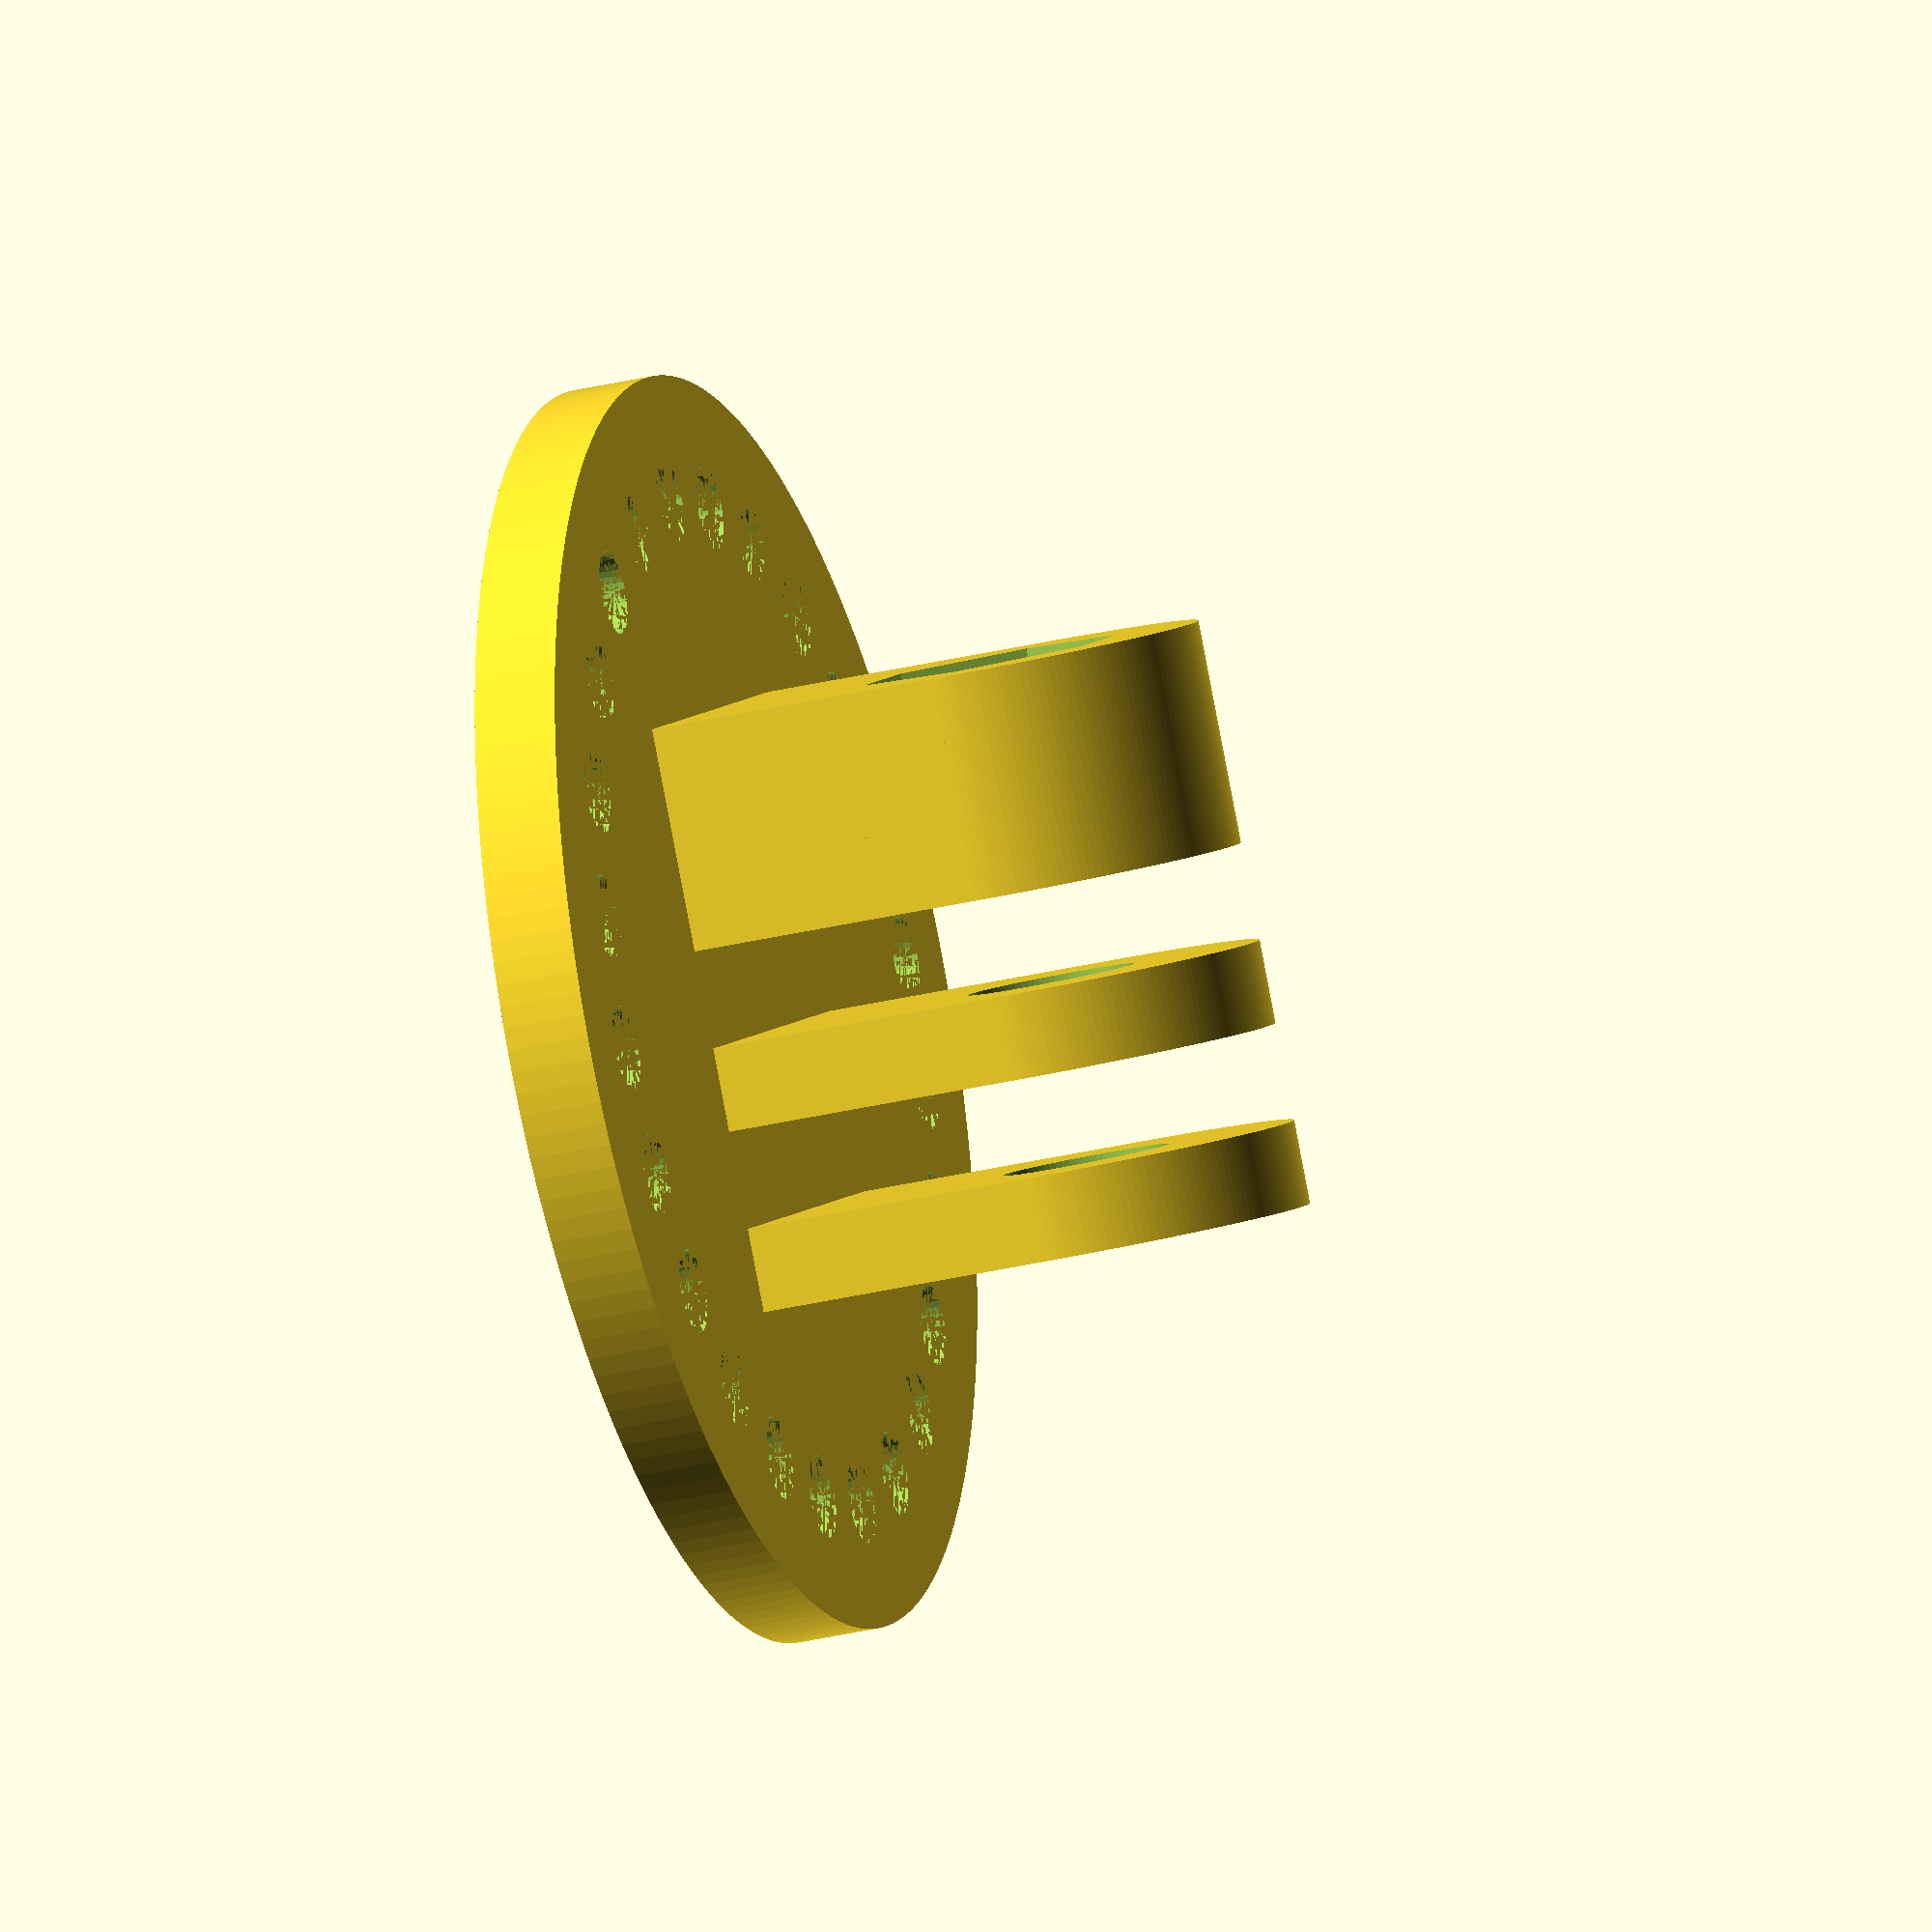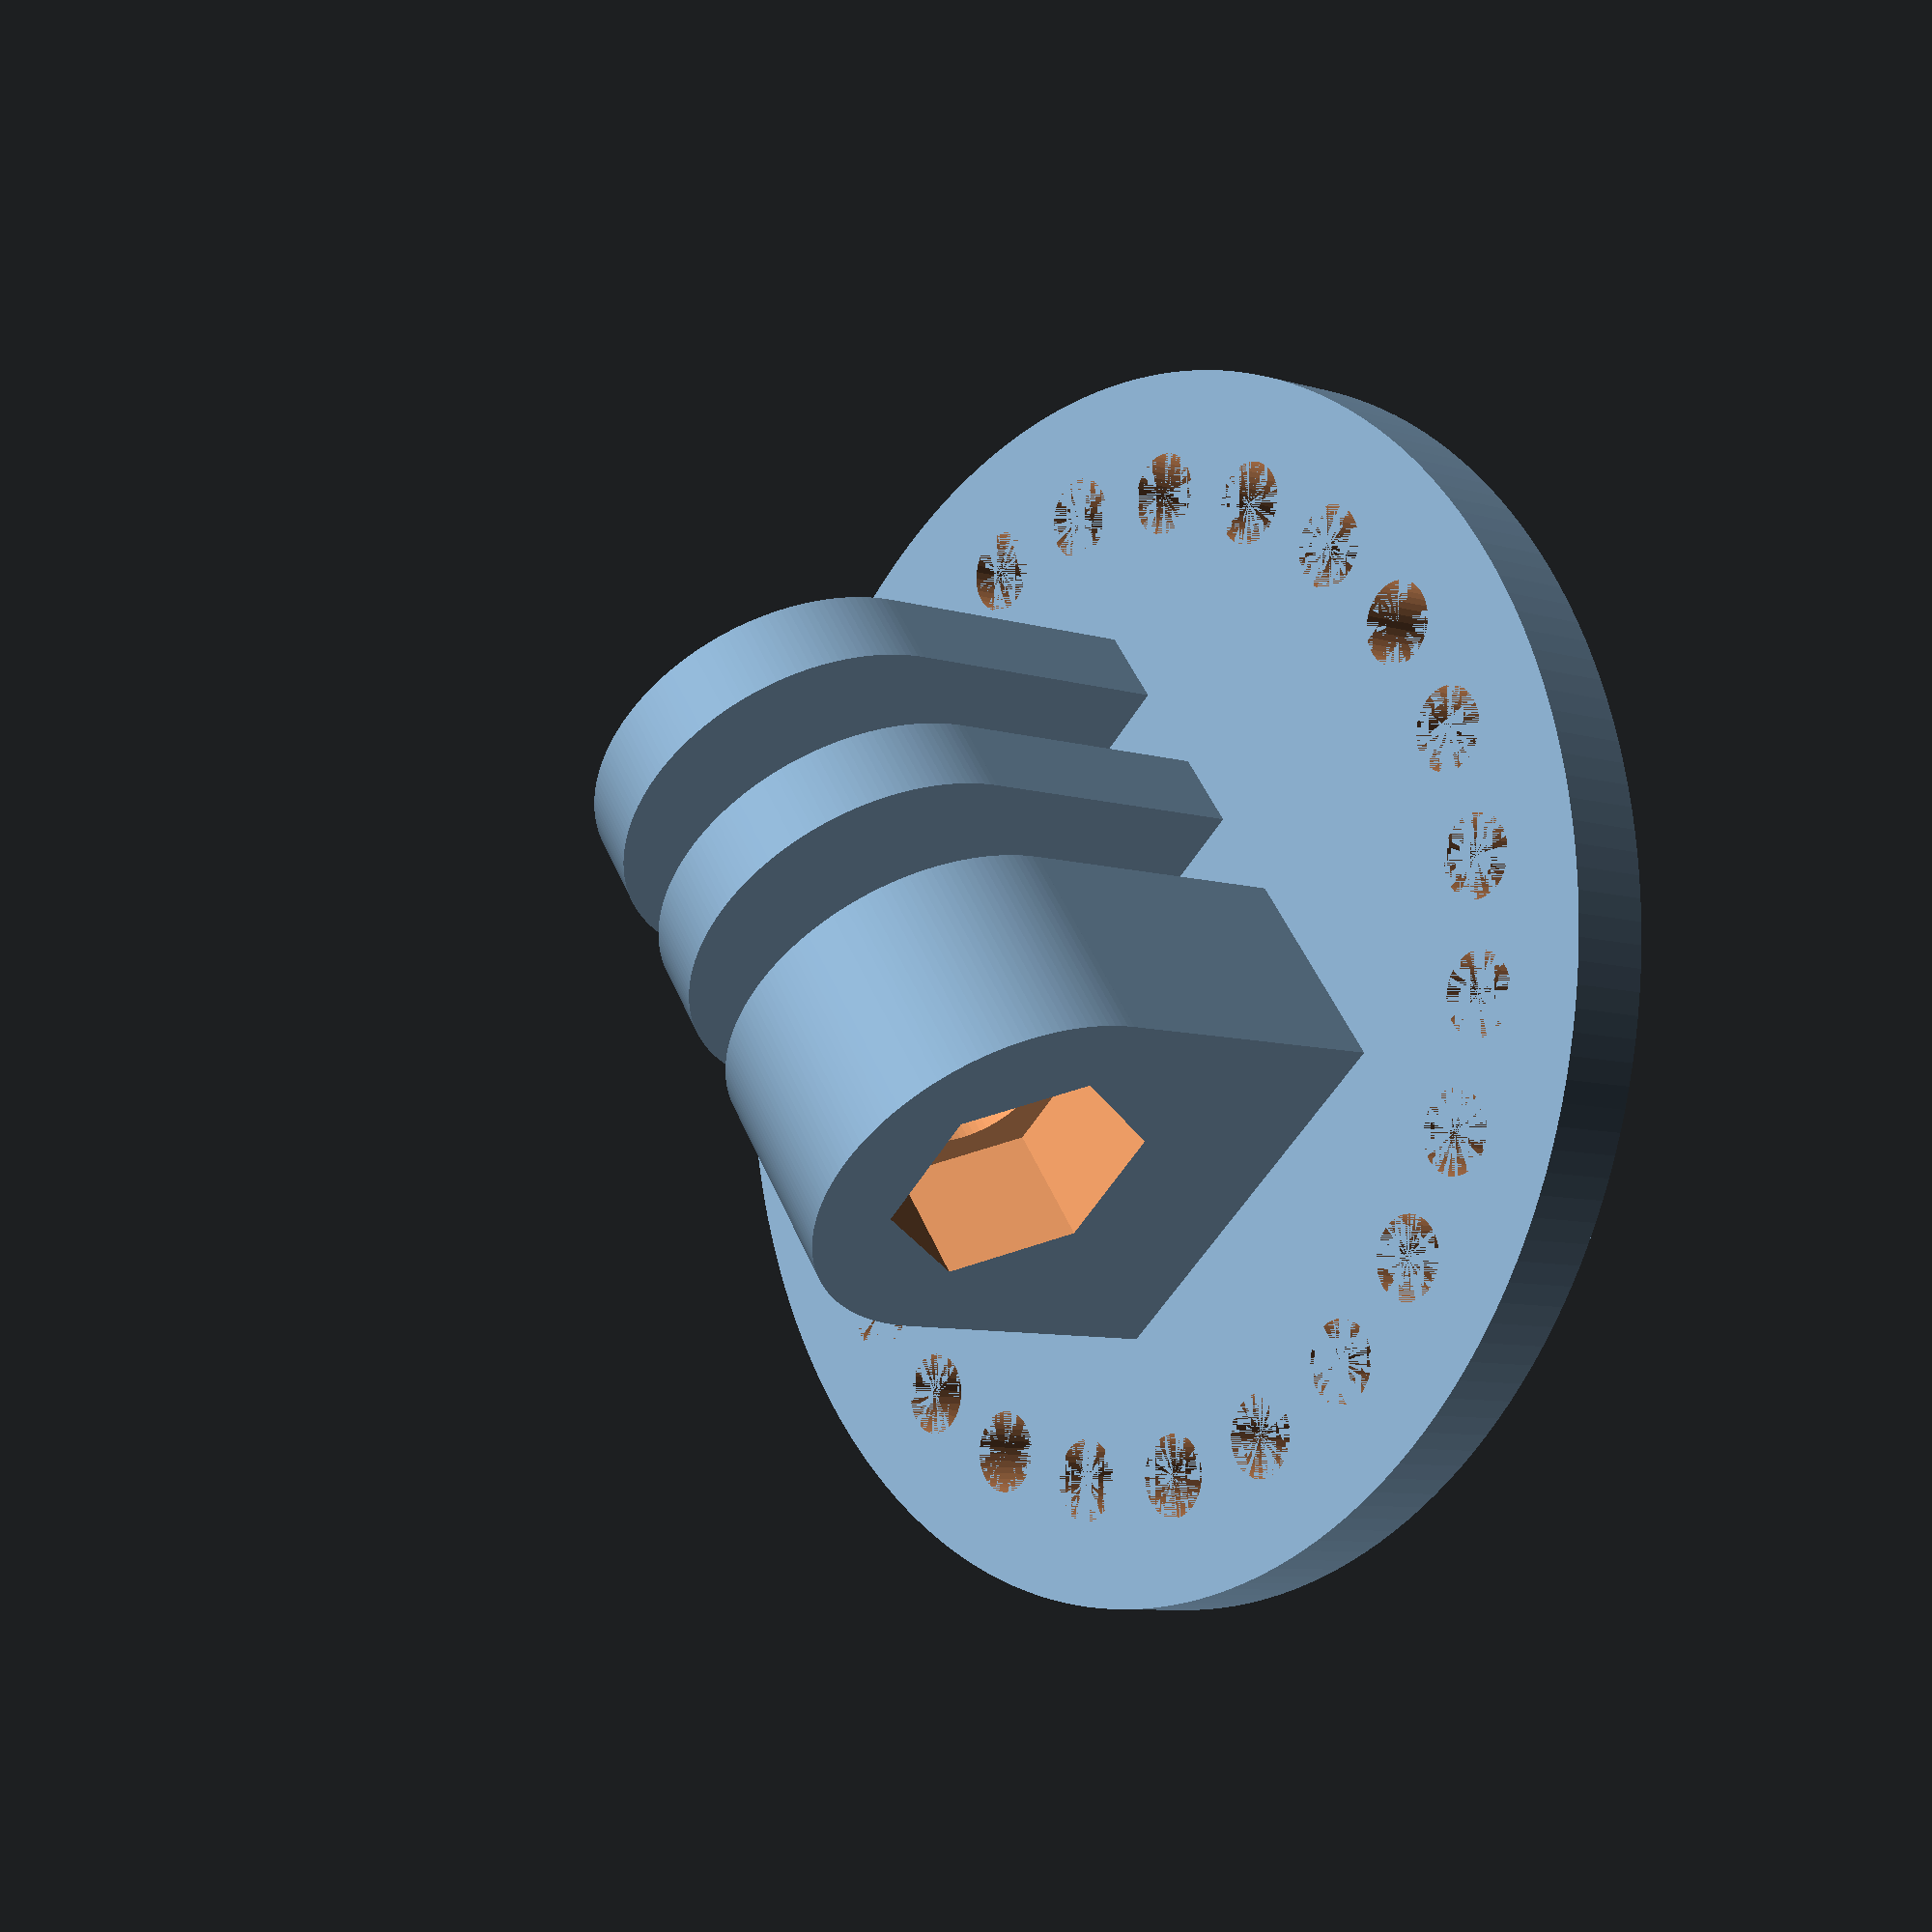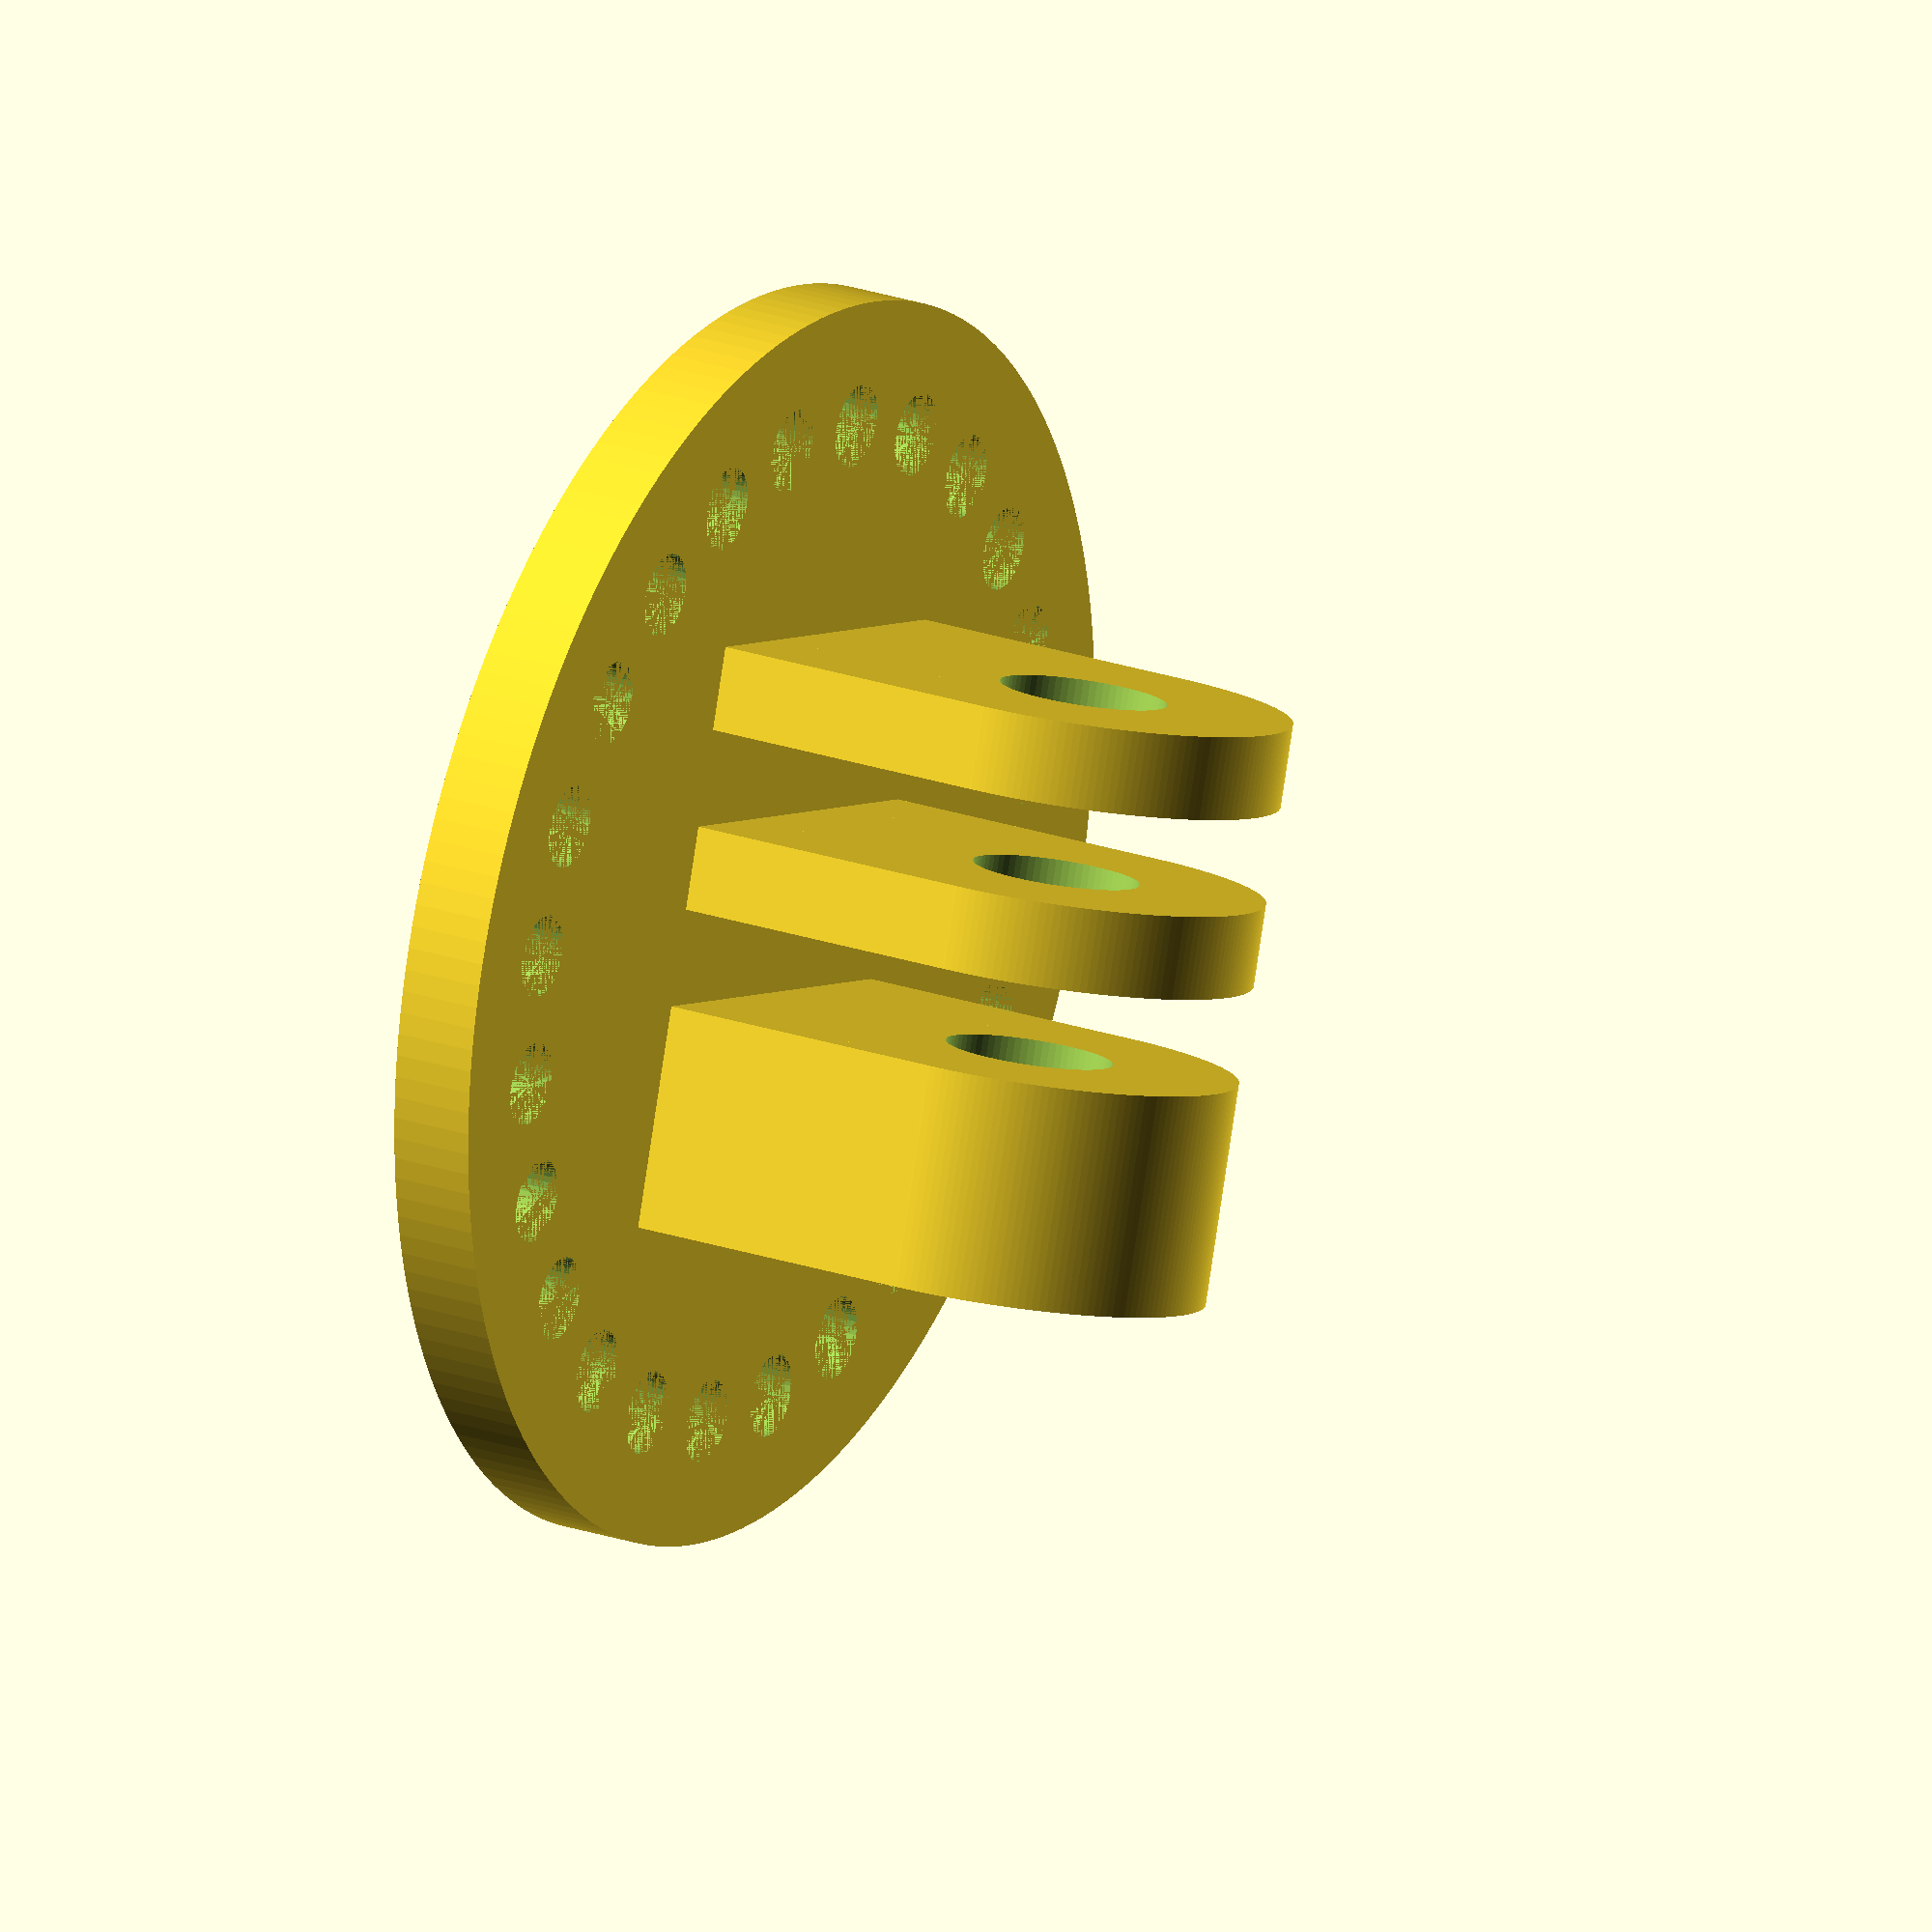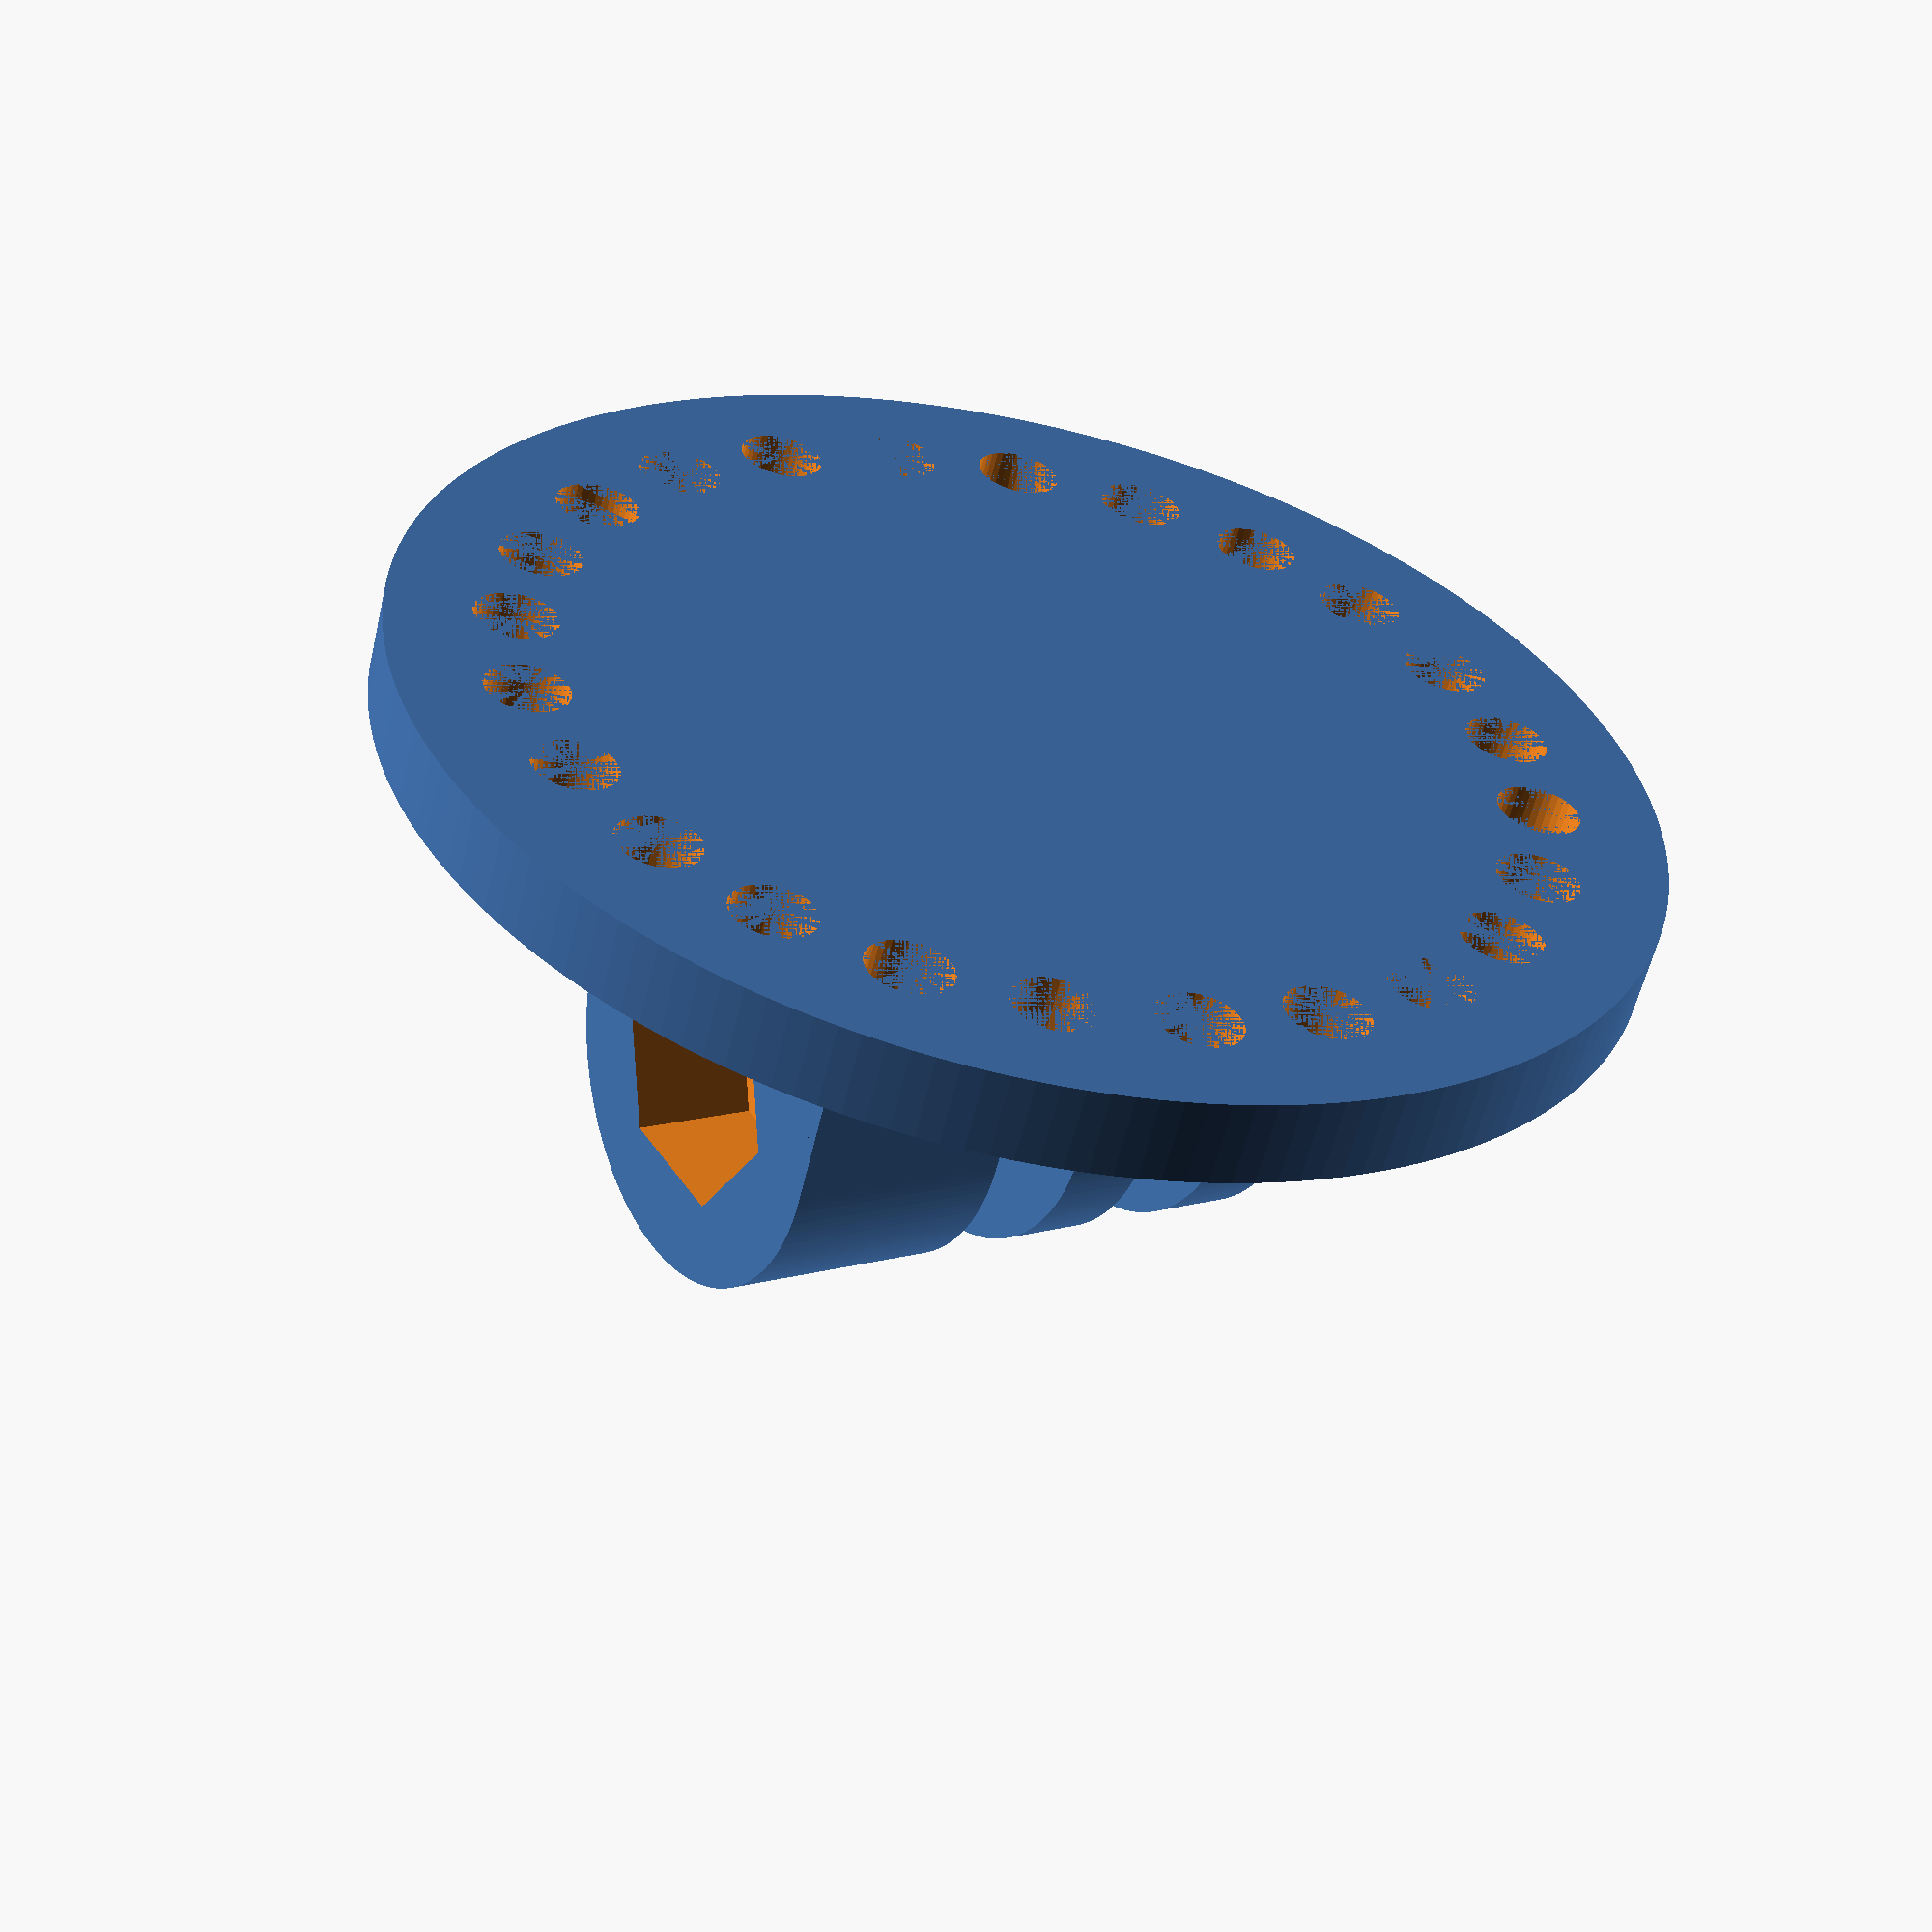
<openscad>
// Circular base plate with a 3 prong goPro mount that can be bolted
// or screwed down. Mounting holes allow the base plate to be rotated to
// different positions. Thanks to
// https://www.thingiverse.com/thing:3088912 for providing the building
// blocks of building custom goPro mounts. You can use an 20 mm M5 bolt
// (or longer) and nut for the goPro hinge. You can customize the holes
// in the mounting plate based on the hardware you have.

// How much to raise the 3 prong goPro mount above the base plate (mm).
Extra_Mount_Depth = 3;

// Radius from center of base plate to drill holes for mounting (mm).
bolt_hole_radius = 18;

// Number of holes to drill in base plate (evenly spread).
bolt_hole_cnt = 24;

// Diameter of holes to drill in base plate (mm). I typically use 3 mm
// for 2.5 mm bolts.
bolt_hole_diameter = 3;

// How thick to make the base plate (mm)
plate_thick = 3;


plate_radius = bolt_hole_radius + bolt_hole_diameter * 1.5;
bolt_hole_r = bolt_hole_diameter / 2;

$fa = 2;
$fs = 0.25;

// Creates the circular base plate.
module base_plate() {
  r = plate_radius;
  numAngles = bolt_hole_cnt;
  angles=[ for (i = [0:numAngles]) i*(360/numAngles) ];
  rotation_ofs = 0;
  
  translate([0, 0, -plate_thick]) difference() {
    union() {
      cylinder(plate_thick, r, r);
    }
    for (a = angles) {
      x = sin(a + rotation_ofs) * bolt_hole_radius;
      y = cos(a + rotation_ofs) * bolt_hole_radius;
      translate([x, y, 0])
      cylinder(plate_thick, bolt_hole_r, bolt_hole_r);
    }
  }  
}

// Used to create nut hole for M5 nut in 3 prong goPro mount prong.
module nut_hole() {
  rotate([90, 90, 0])
  for(i = [0:(360 / 3):359]) {
    rotate([0, 0, i])
    cube([4.6765, 8.1, 5], center = true);
  }
}

// Single flap (prong) in goPro mount connector.
module flap(Width) {
  rotate([90, 0, 0])
  union()	{
    translate([3.5, (-7.5), 0])
    cube([4 + Extra_Mount_Depth, 15, Width]);

    translate([0, (-7.5), 0])
    cube([7.5 + Extra_Mount_Depth, 4, Width]);

    translate([0, 3.5, 0])
    cube([7.5 + Extra_Mount_Depth, 4, Width]);

    difference() {
      cylinder(h = Width, d = 15);

      translate([0, 0, (-1)])
      cylinder(h = Width + 2, d = 6);
    }
  }
}

// Creates 2 narrow mounting tabs.
module mount2() {
  union() {
    translate([0, 4, 0])
    flap(3);

    translate([0, 10.5, 0])
    flap(3);
  }
}

// Creates full 3 prong connector with hex nut cut out.
module mount3() {
  union() {
    difference() {
      translate([0, (-2.5), 0])
      flap(8);

      translate([0, (-8.5), 0])
      nut_hole();
    }

    mount2();
  }
}

//* GoPro Mount - 3 flap w/nut hole
translate([0, 0, 7.5 + Extra_Mount_Depth]) rotate([0, 90, 0]) mount3();
base_plate();

</openscad>
<views>
elev=210.8 azim=325.5 roll=250.6 proj=o view=solid
elev=8.3 azim=322.2 roll=50.5 proj=p view=wireframe
elev=156.0 azim=197.4 roll=240.5 proj=o view=solid
elev=57.3 azim=301.4 roll=166.9 proj=p view=solid
</views>
